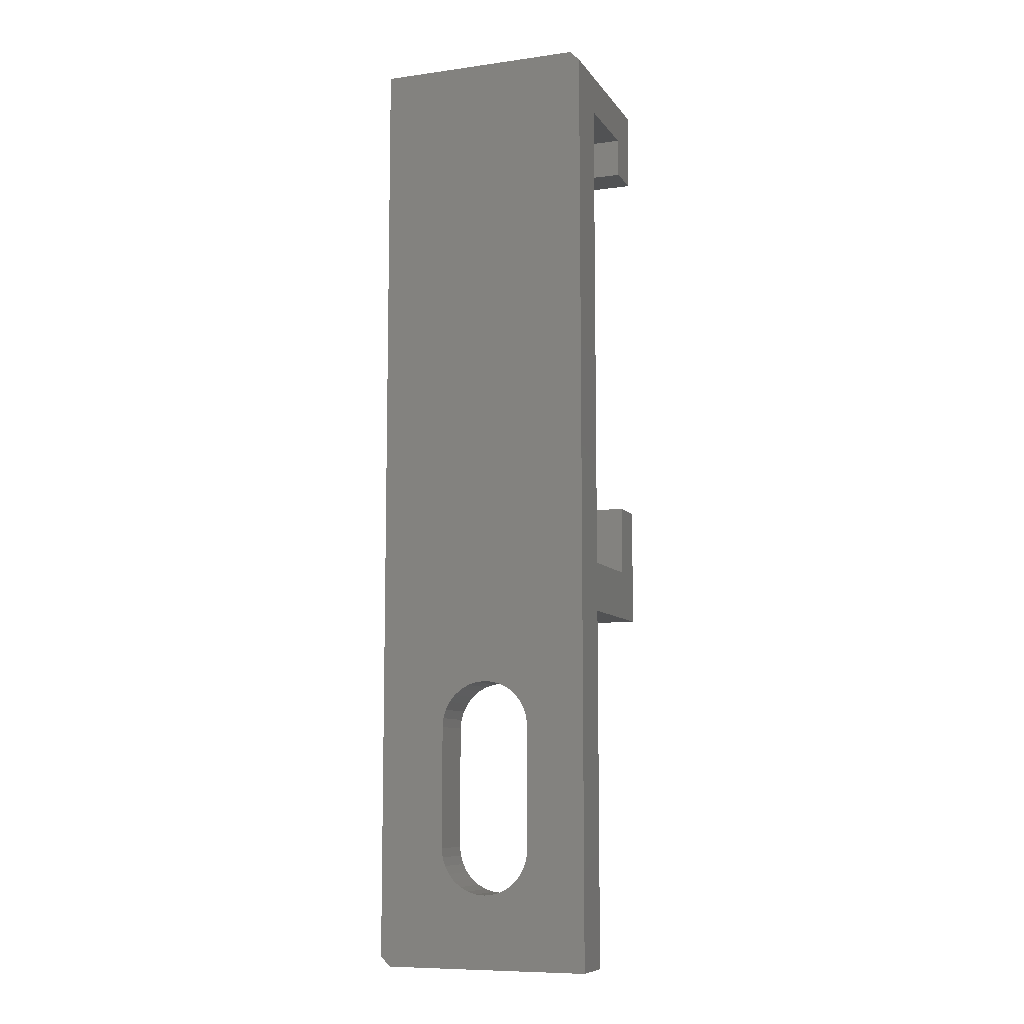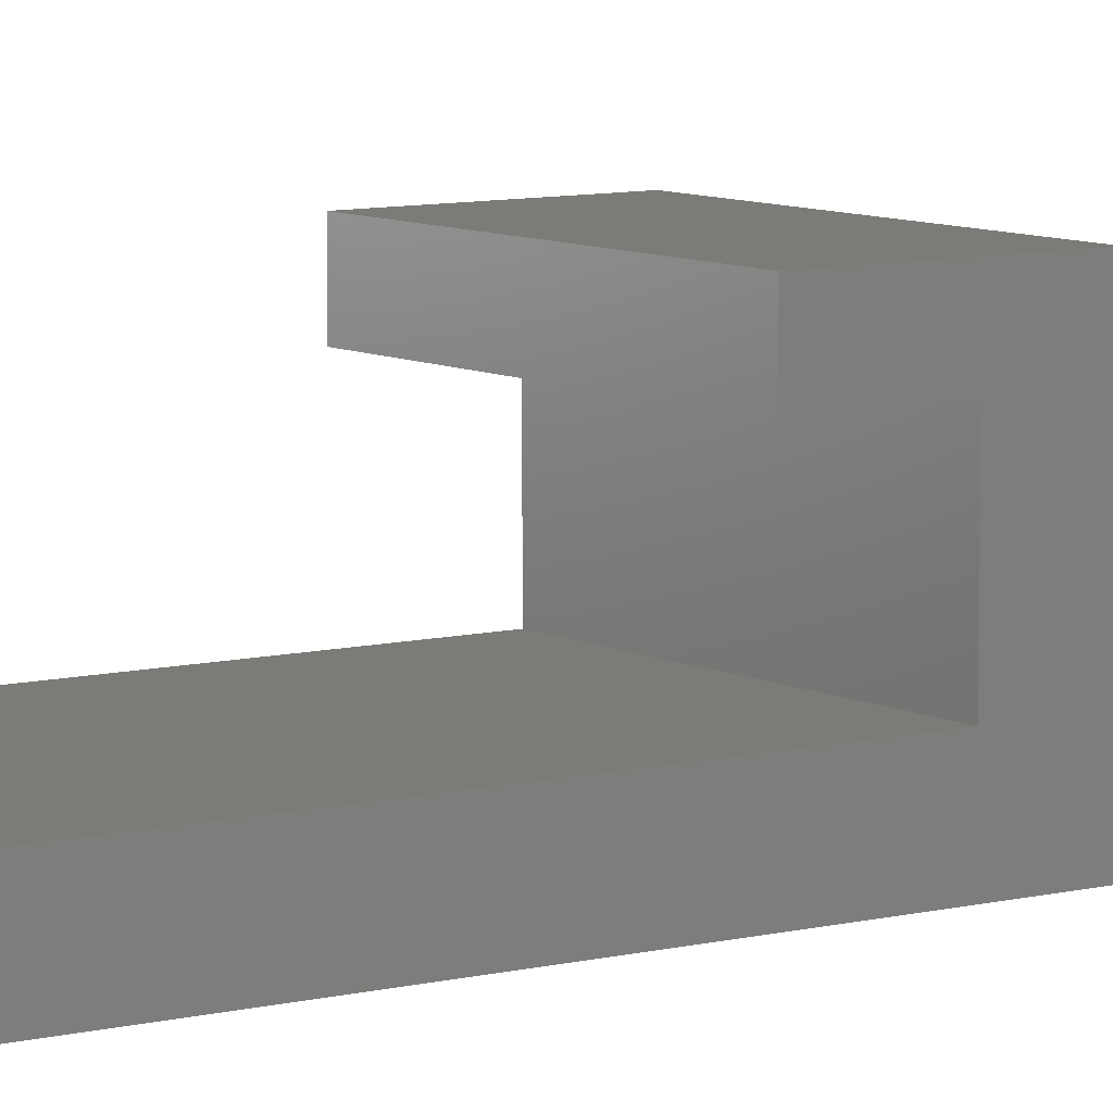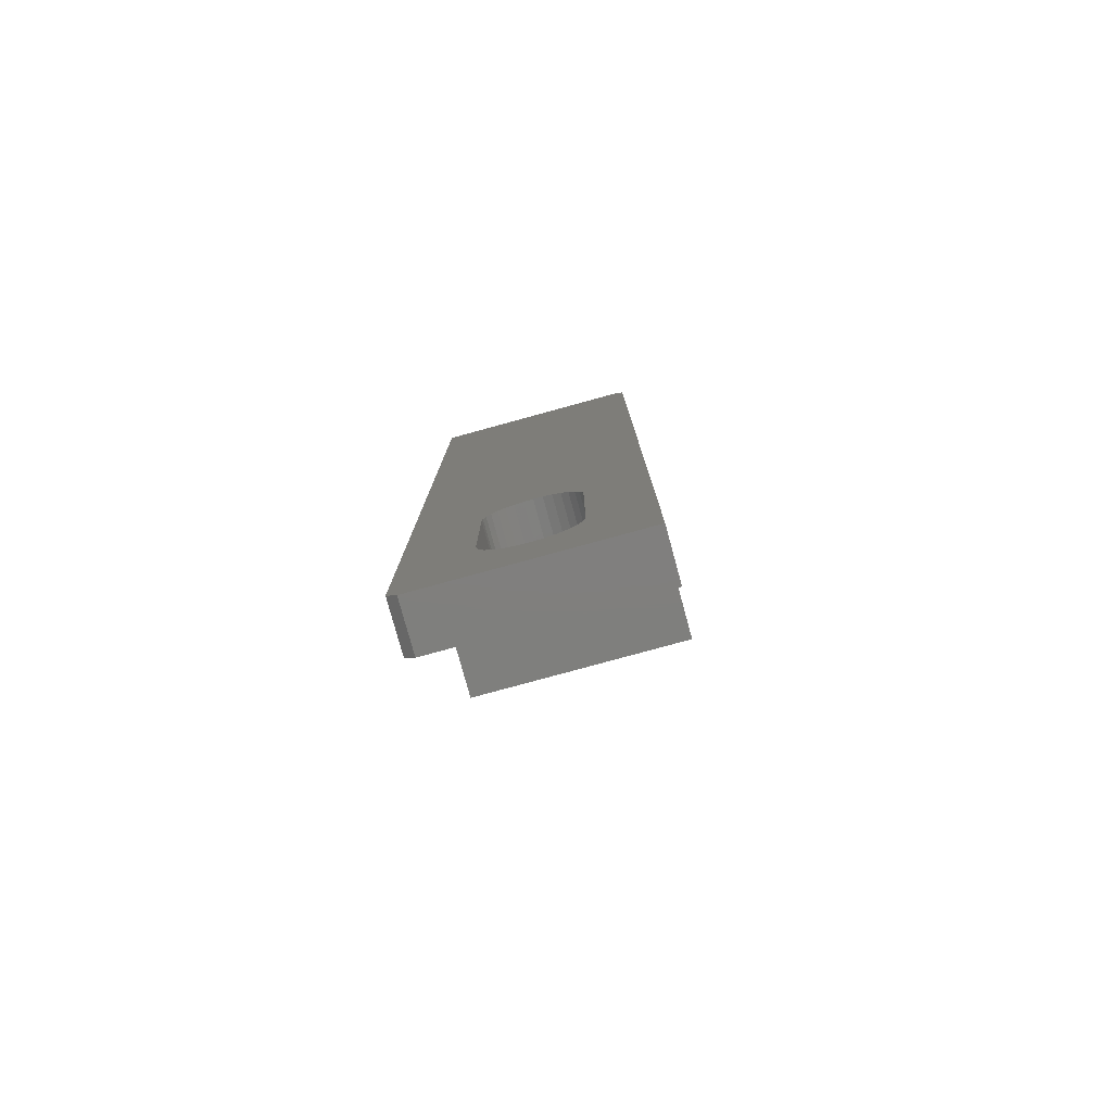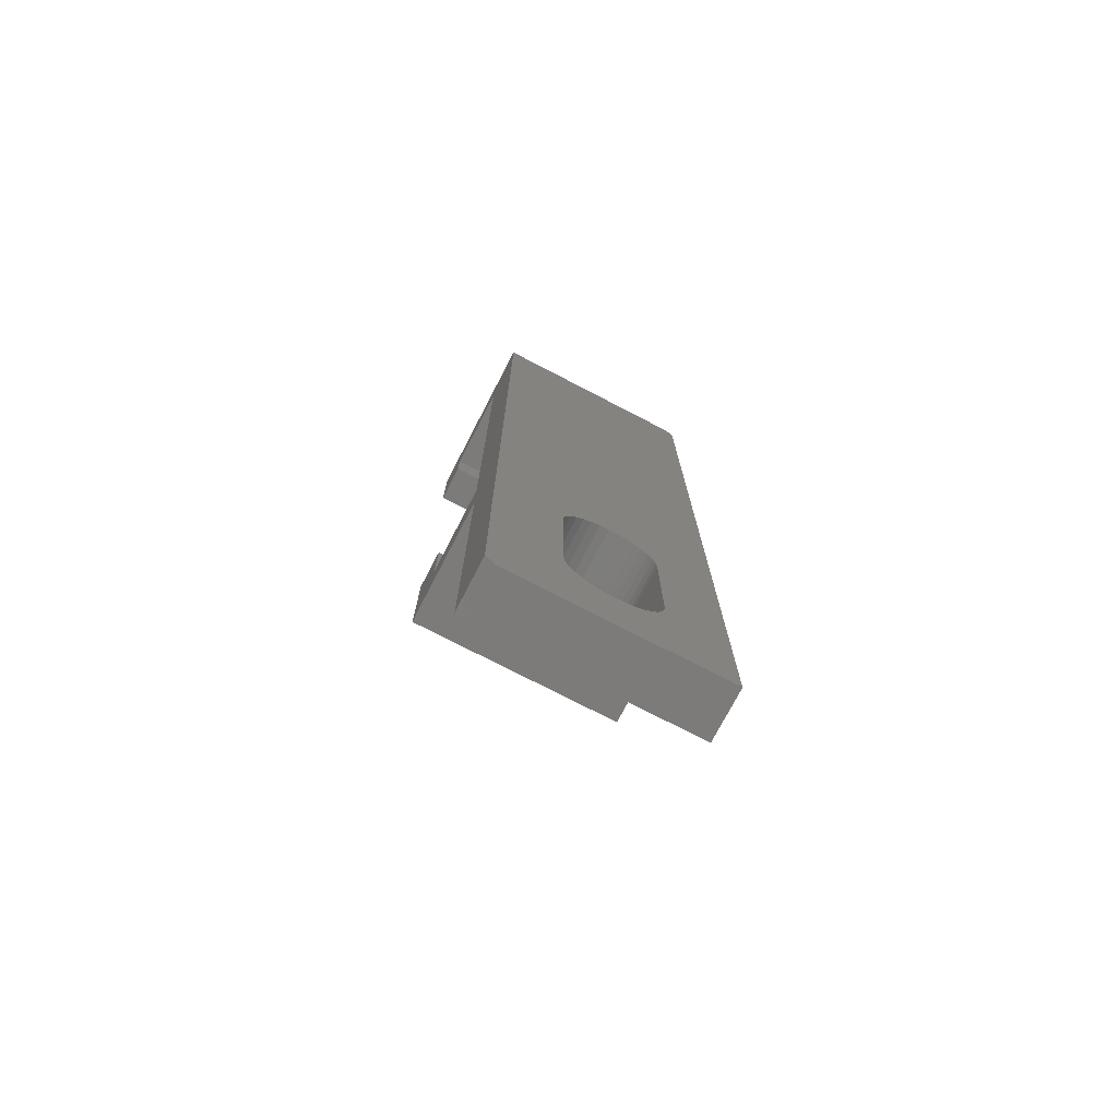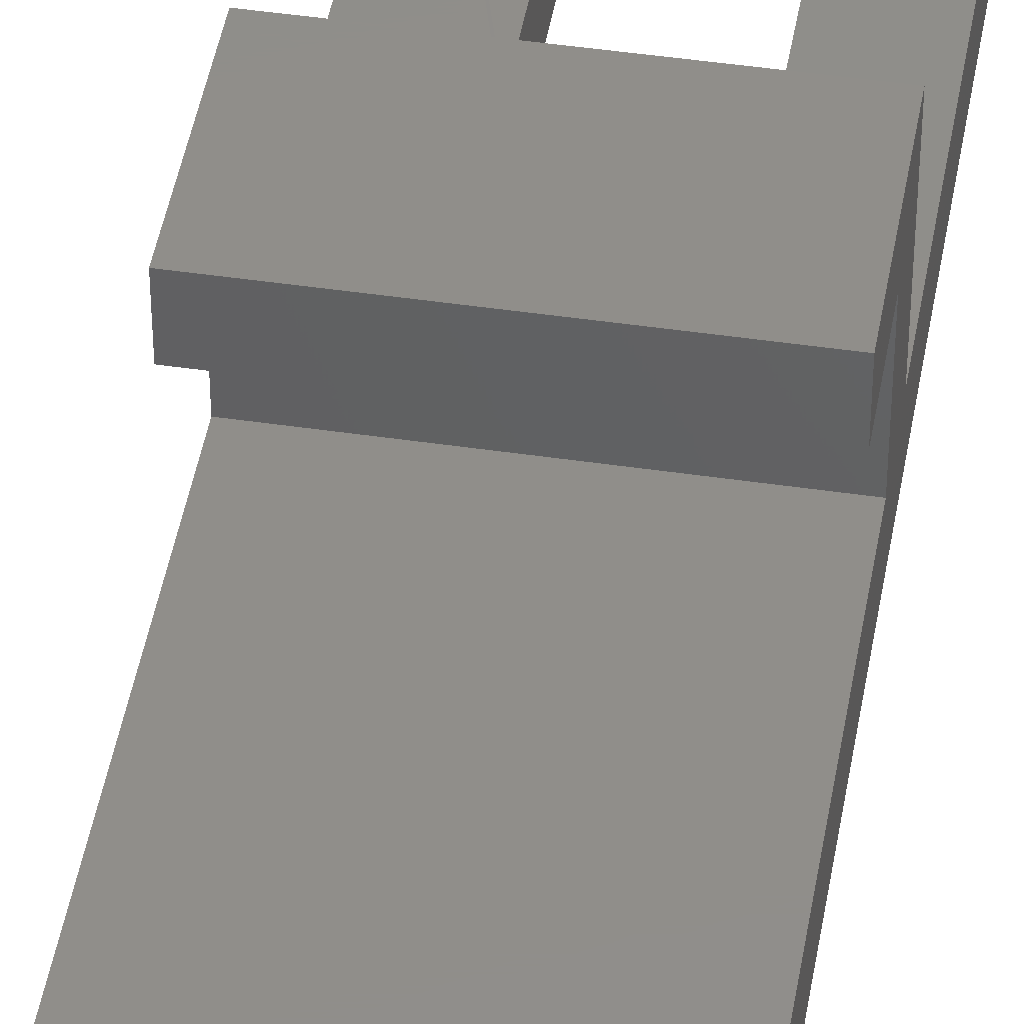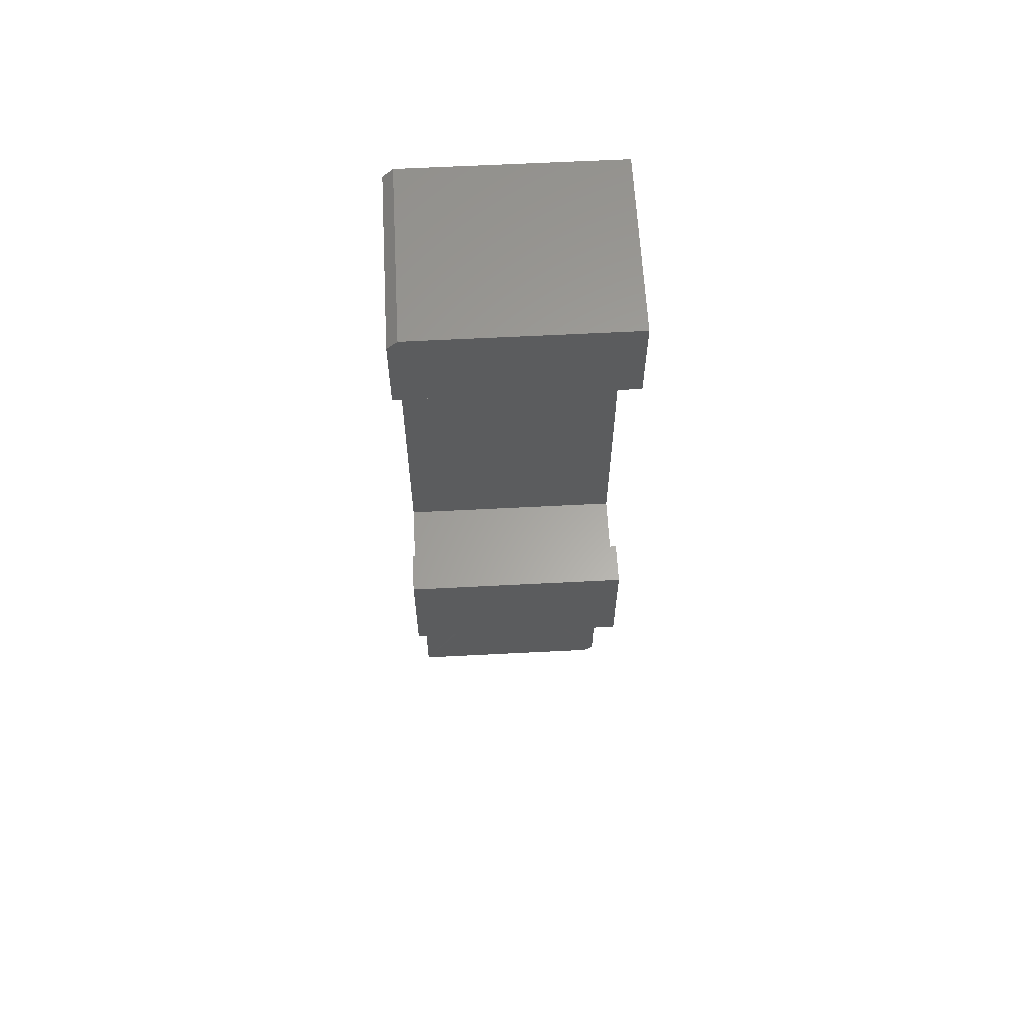
<metadata>
{"format":"stl","ext":"stl","renderer":"f3d","projection":"perspective","resolution":1024,"background":"white","views":[{"elev":-8.9,"azim":-159.7,"up":"+Y"},{"elev":8.1,"azim":-125.5,"up":"+Z"},{"elev":-79.2,"azim":-164.7,"up":"+Y"},{"elev":-74.7,"azim":152.6,"up":"+Y"},{"elev":45.4,"azim":-170.3,"up":"+Z"},{"elev":61.9,"azim":-3.0,"up":"+Y"}]}
</metadata>
<code>
# stl→obj: 100 verts, 200 faces
v 0.08322 -0.6926 -3.515e-18
v 0.09031 -0.6919 0.03947
v 0.09031 -0.6919 -3.558e-18
v 0.09713 -0.6898 0.03947
v 0.09713 -0.6898 -3.684e-18
v 0.1034 -0.6865 0.03947
v 0.1034 -0.6865 -3.89e-18
v 0.1089 -0.682 0.03947
v 0.1089 -0.682 -4.167e-18
v 0.1134 -0.6764 0.03947
v 0.1134 -0.6764 -4.504e-18
v 0.1168 -0.6702 0.03947
v 0.1168 -0.6702 -4.889e-18
v 0.1189 -0.6633 0.03947
v 0.1189 -0.6633 -5.306e-18
v 0.1196 -0.6562 0.03906
v 0.1196 -0.6562 0
v 0.08322 -0.6926 0.03947
v 0.07613 -0.6919 -3.558e-18
v 0.07613 -0.6919 0.03947
v 0.06931 -0.6898 -3.684e-18
v 0.06931 -0.6898 0.03947
v 0.06303 -0.6865 -3.89e-18
v 0.06303 -0.6865 0.03947
v 0.05752 -0.682 -4.167e-18
v 0.05752 -0.682 0.03947
v 0.053 -0.6764 -4.504e-18
v 0.053 -0.6764 0.03947
v 0.04964 -0.6702 -4.889e-18
v 0.04964 -0.6702 0.03947
v 0.04757 -0.6633 -5.306e-18
v 0.04757 -0.6633 0.03947
v 0.04688 -0.6562 0
v 0.04688 -0.6562 0.03906
v 0.1196 -0.5598 0.03906
v 0.1196 -0.5598 -6.939e-18
v 0.08322 -0.5234 -1.387e-17
v 0.07613 -0.5241 0.03947
v 0.07613 -0.5241 -1.383e-17
v 0.06931 -0.5262 0.03947
v 0.06931 -0.5262 -1.37e-17
v 0.06303 -0.5296 0.03947
v 0.06303 -0.5296 -1.35e-17
v 0.05752 -0.5341 0.03947
v 0.05752 -0.5341 -1.322e-17
v 0.053 -0.5396 0.03947
v 0.053 -0.5396 -1.288e-17
v 0.04964 -0.5459 0.03947
v 0.04964 -0.5459 -1.25e-17
v 0.04757 -0.5527 0.03947
v 0.04757 -0.5527 -1.208e-17
v 0.04688 -0.5598 0.03906
v 0.04688 -0.5598 0
v 0.08322 -0.5234 0.03947
v 0.09031 -0.5241 -1.383e-17
v 0.09031 -0.5241 0.03947
v 0.09713 -0.5262 -1.37e-17
v 0.09713 -0.5262 0.03947
v 0.1034 -0.5296 -1.35e-17
v 0.1034 -0.5296 0.03947
v 0.1089 -0.5341 -1.322e-17
v 0.1089 -0.5341 0.03947
v 0.1134 -0.5396 -1.288e-17
v 0.1134 -0.5396 0.03947
v 0.1168 -0.5459 -1.25e-17
v 0.1168 -0.5459 0.03947
v 0.1189 -0.5527 -1.208e-17
v 0.1189 -0.5527 0.03947
v 0 -0.4658 0.03947
v 0 -0.75 0.03947
v 0.1719 -0.4658 0.03947
v 0.1641 -0.75 0.03947
v 0.1719 -0.7422 0.03947
v 0 -0.75 0
v 0 -0.007812 -4.545e-17
v 0.1641 -0.75 0
v 0.007812 0 -4.592e-17
v 0.1719 -0.7422 -4.784e-19
v 0.1719 0 -4.592e-17
v 0.1719 -0.4263 0.1105
v 0.1719 -0.3711 0.1105
v 0.1719 -0.3711 0.1421
v 0.1719 -0.4658 0.1421
v 0.1719 -0.4263 0.03947
v 0.1719 -0.03947 0.03947
v 0.1719 -0.07105 0.1421
v 0.1719 -0.07105 0.1105
v 0.1719 8.701e-18 0.1421
v 0.1719 -0.03947 0.1105
v 0 -0.4263 0.1105
v 0 -0.4263 0.03947
v 0 -0.4658 0.1421
v 0 -0.3711 0.1421
v 0 -0.3711 0.1105
v 0 -0.03947 0.03947
v 0 -0.07105 0.1421
v 0 -0.007812 0.1421
v 0 -0.07105 0.1105
v 0 -0.03947 0.1105
v 0.007812 8.701e-18 0.1421
f 1 2 3
f 3 2 4
f 3 4 5
f 5 4 6
f 5 6 7
f 7 6 8
f 7 8 9
f 9 8 10
f 9 10 11
f 11 10 12
f 11 12 13
f 13 12 14
f 13 14 15
f 15 14 16
f 15 16 17
f 2 1 18
f 18 1 19
f 18 19 20
f 20 19 21
f 20 21 22
f 22 21 23
f 22 23 24
f 24 23 25
f 24 25 26
f 26 25 27
f 26 27 28
f 28 27 29
f 28 29 30
f 30 29 31
f 30 31 32
f 32 31 33
f 32 33 34
f 16 35 17
f 17 35 36
f 37 38 39
f 39 38 40
f 39 40 41
f 41 40 42
f 41 42 43
f 43 42 44
f 43 44 45
f 45 44 46
f 45 46 47
f 47 46 48
f 47 48 49
f 49 48 50
f 49 50 51
f 51 50 52
f 51 52 53
f 38 37 54
f 54 37 55
f 54 55 56
f 56 55 57
f 56 57 58
f 58 57 59
f 58 59 60
f 60 59 61
f 60 61 62
f 62 61 63
f 62 63 64
f 64 63 65
f 64 65 66
f 66 65 67
f 66 67 68
f 68 67 36
f 68 36 35
f 52 34 53
f 53 34 33
f 69 70 34
f 69 34 52
f 69 52 50
f 69 50 48
f 69 48 46
f 69 46 44
f 69 44 42
f 69 42 40
f 69 40 38
f 69 38 54
f 69 54 71
f 70 72 18
f 70 18 20
f 70 20 22
f 70 22 24
f 70 24 26
f 70 26 28
f 70 28 30
f 70 30 32
f 70 32 34
f 73 71 68
f 73 68 35
f 73 35 16
f 73 16 14
f 73 14 12
f 73 12 10
f 73 10 8
f 73 8 6
f 73 6 4
f 73 4 2
f 73 2 18
f 73 18 72
f 71 54 56
f 71 56 58
f 71 58 60
f 71 60 62
f 71 62 64
f 71 64 66
f 71 66 68
f 74 75 53
f 74 53 33
f 74 33 31
f 74 31 29
f 74 29 27
f 74 27 25
f 74 25 23
f 74 23 21
f 74 21 19
f 74 19 1
f 74 1 76
f 75 77 37
f 75 37 39
f 75 39 41
f 75 41 43
f 75 43 45
f 75 45 47
f 75 47 49
f 75 49 51
f 75 51 53
f 78 76 1
f 78 1 3
f 78 3 5
f 78 5 7
f 78 7 9
f 78 9 11
f 78 11 13
f 78 13 15
f 78 15 17
f 78 17 36
f 79 78 36
f 79 36 67
f 79 67 65
f 79 65 63
f 79 63 61
f 79 61 59
f 79 59 57
f 79 57 55
f 79 55 37
f 79 37 77
f 80 81 82
f 80 82 83
f 80 83 71
f 80 71 84
f 78 79 85
f 78 85 84
f 78 84 71
f 78 71 73
f 86 87 88
f 88 87 89
f 88 89 79
f 79 89 85
f 70 74 72
f 72 74 76
f 73 72 78
f 78 72 76
f 90 91 69
f 90 69 92
f 90 92 93
f 90 93 94
f 74 70 69
f 74 69 91
f 74 91 95
f 74 95 75
f 96 97 98
f 98 97 99
f 97 75 99
f 99 75 95
f 96 86 97
f 97 86 88
f 97 88 100
f 77 100 79
f 79 100 88
f 77 75 100
f 100 75 97
f 92 69 83
f 83 69 71
f 82 93 83
f 83 93 92
f 94 93 81
f 81 93 82
f 80 90 81
f 81 90 94
f 91 90 84
f 84 90 80
f 85 95 84
f 84 95 91
f 99 95 89
f 89 95 85
f 87 98 89
f 89 98 99
f 96 98 86
f 86 98 87

</code>
